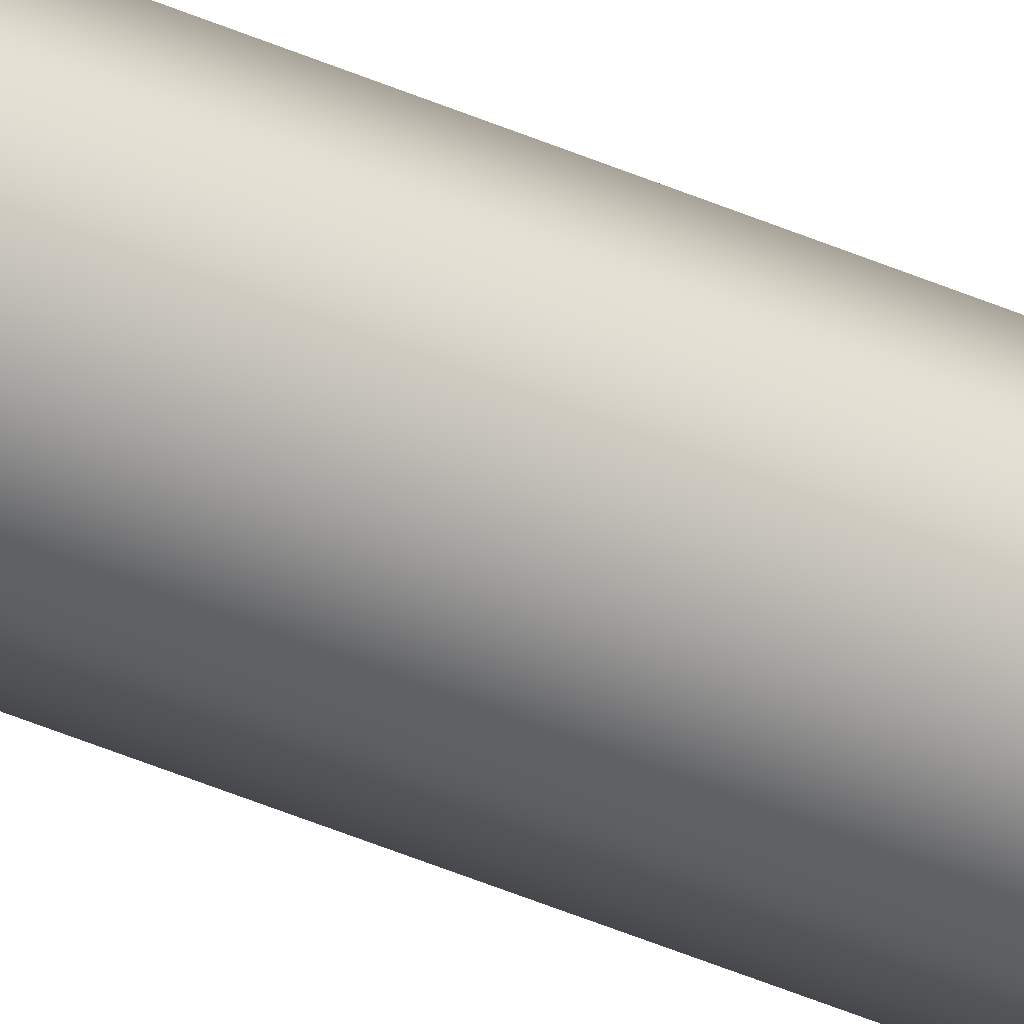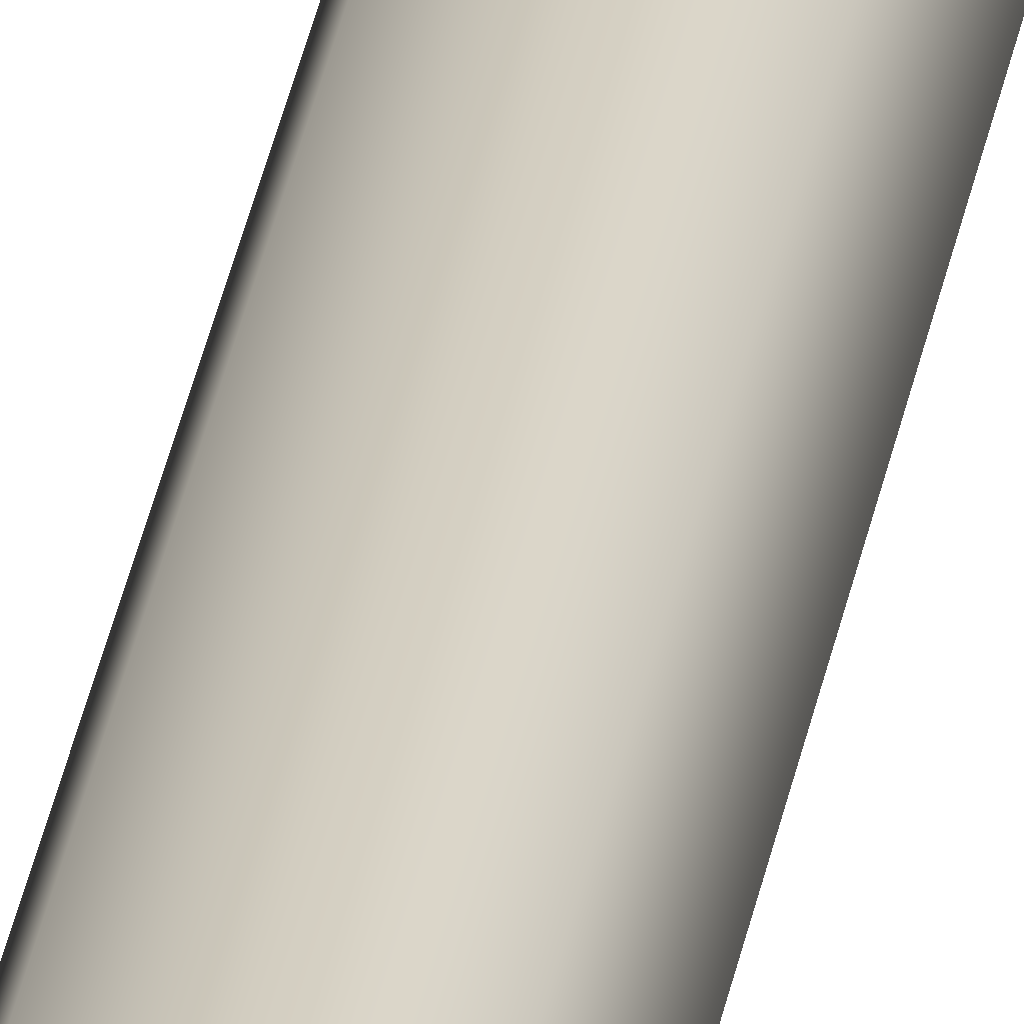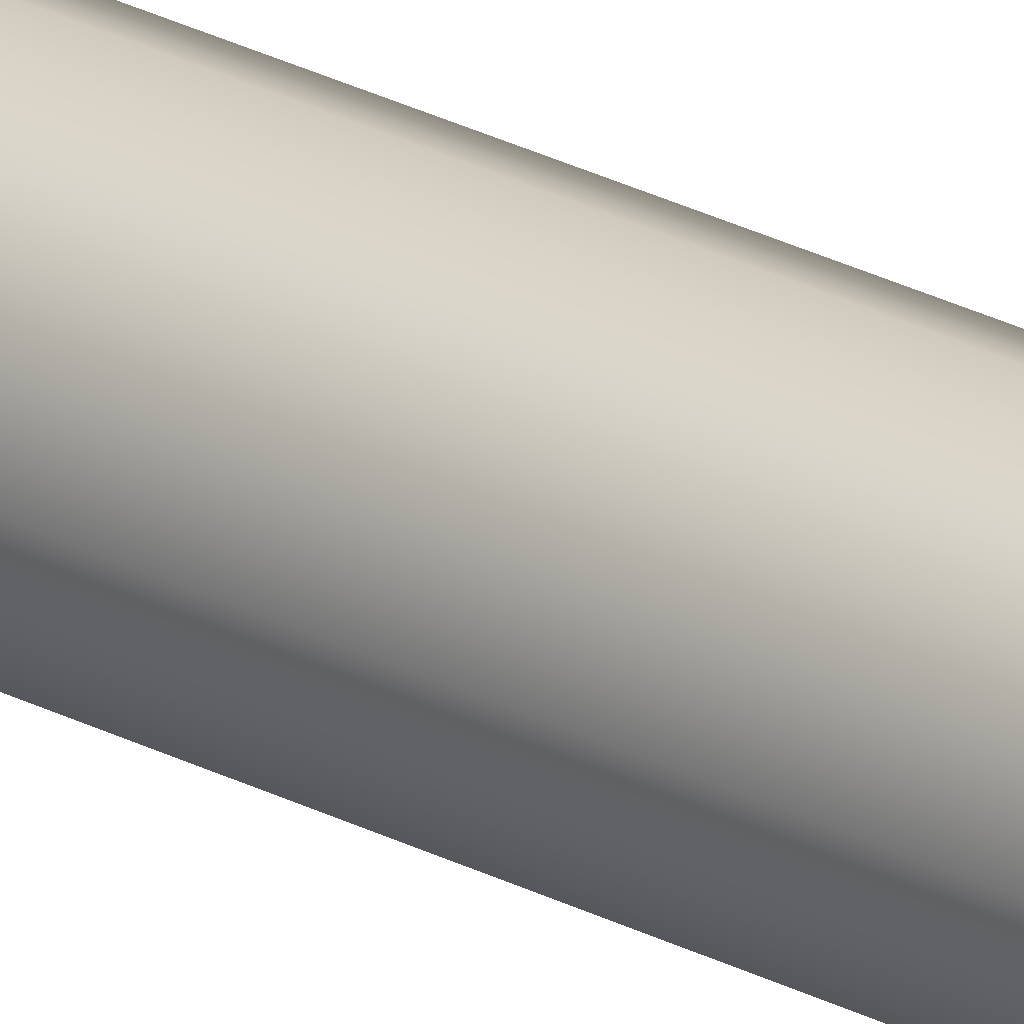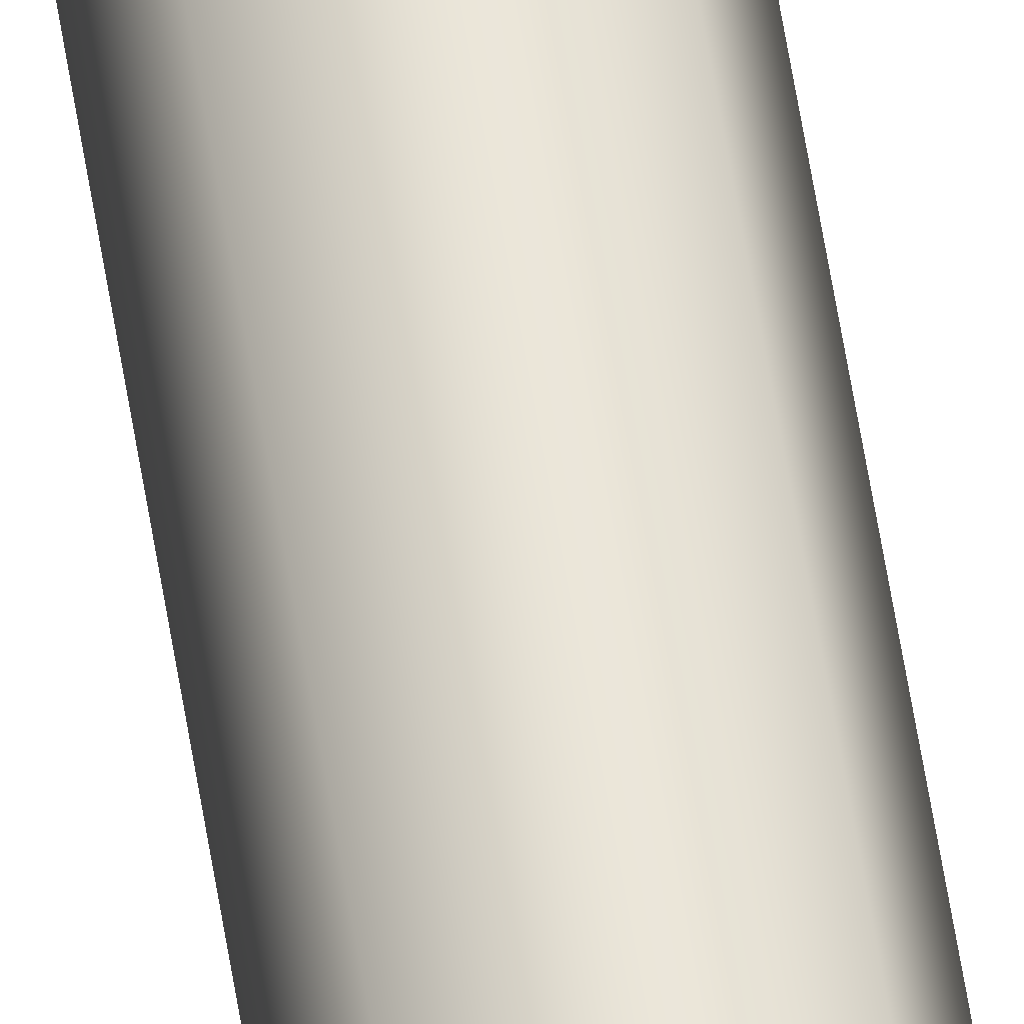
<metadata>
{"format":"obj","ext":"obj","renderer":"f3d","projection":"perspective","resolution":1024,"background":"white","views":[{"elev":-40.0,"azim":-119.1,"up":"+Y"},{"elev":24.5,"azim":7.5,"up":"+Y"},{"elev":23.0,"azim":-46.7,"up":"+Y"},{"elev":58.8,"azim":171.0,"up":"+Y"}]}
</metadata>
<code>
v  -0.2249 0.0002 17.46
v  -0.1491 0.1833 17.46
v  -0.2249 0.0002 12.45
v  -0.1491 0.1833 12.45
v  -0.2249 0.0002 9.296
v  -0.1491 0.1833 9.296
v  -0.2249 0.0002 6.856
v  -0.1491 0.1833 6.856
v  -0.2249 0.0002 4.682
v  -0.1491 0.1833 4.682
v  -0.2242 0.0002 2.618
v  -0.1486 0.1827 2.618
v  -0.2185 0.0002 0.9545
v  -0.1445 0.1787 0.9545
v  -0.2044 0.0002 -0.0439
v  -0.1346 0.1687 -0.0439
v  -0.1834 0.0002 -0.6434
v  -0.1197 0.1539 -0.6434
v  -0.1585 0.0002 -1.181
v  -0.1014 0.1401 -1.181
v  -0.1332 0.0002 -1.744
v  -0.0783 0.1489 -1.744
v  0.034 0.2591 17.46
v  0.034 0.2591 12.45
v  0.034 0.2591 9.296
v  0.034 0.2591 6.856
v  0.034 0.2591 4.682
v  0.034 0.2583 2.618
v  0.034 0.2526 0.9545
v  0.034 0.2385 -0.0439
v  0.034 0.2176 -0.6434
v  0.034 0.2028 -1.181
v  0.0344 0.248 -1.744
v  0.217 0.1833 17.46
v  0.217 0.1833 12.45
v  0.217 0.1833 9.296
v  0.217 0.1833 6.856
v  0.217 0.1833 4.682
v  0.2164 0.1827 2.618
v  0.2124 0.1787 0.9545
v  0.2024 0.1687 -0.0439
v  0.1876 0.1539 -0.6434
v  0.1695 0.1401 -1.181
v  0.1482 0.1489 -1.744
v  0.2928 0.0002 17.46
v  0.2928 0.0002 12.45
v  0.2928 0.0002 9.296
v  0.2928 0.0002 6.856
v  0.2928 0.0002 4.682
v  0.292 0.0002 2.618
v  0.2863 0.0002 0.9545
v  0.2723 0.0002 -0.0439
v  0.2513 0.0002 -0.6434
v  0.2267 0.0002 -1.181
v  0.2032 0.0002 -1.744
v  0.217 -0.1829 17.46
v  0.217 -0.1829 12.45
v  0.217 -0.1829 9.296
v  0.217 -0.1829 6.856
v  0.217 -0.1829 4.682
v  0.2164 -0.1823 2.618
v  0.2124 -0.1783 0.9545
v  0.2024 -0.1683 -0.0439
v  0.1876 -0.1535 -0.6434
v  0.1695 -0.1399 -1.181
v  0.1482 -0.1499 -1.744
v  0.034 -0.2587 17.46
v  0.034 -0.2587 12.45
v  0.034 -0.2587 9.296
v  0.034 -0.2587 6.856
v  0.034 -0.2587 4.682
v  0.034 -0.2579 2.618
v  0.034 -0.2522 0.9545
v  0.034 -0.2381 -0.0439
v  0.034 -0.2172 -0.6434
v  0.034 -0.2031 -1.181
v  0.0344 -0.2531 -1.744
v  -0.1491 -0.1829 17.46
v  -0.1491 -0.1829 12.45
v  -0.1491 -0.1829 9.296
v  -0.1491 -0.1829 6.856
v  -0.1491 -0.1829 4.682
v  -0.1486 -0.1823 2.618
v  -0.1445 -0.1783 0.9545
v  -0.1346 -0.1683 -0.0439
v  -0.1197 -0.1535 -0.6434
v  -0.1014 -0.1399 -1.181
v  -0.0783 -0.1499 -1.744
g Mesh
f 1 2 3
f 3 2 4
f 3 4 5
f 5 4 6
f 5 6 7
f 7 6 8
f 7 8 9
f 9 8 10
f 9 10 11
f 11 10 12
f 11 12 13
f 13 12 14
f 13 14 15
f 15 14 16
f 15 16 17
f 17 16 18
f 17 18 19
f 19 18 20
f 19 20 21
f 21 20 22
f 2 23 4
f 4 23 24
f 4 24 6
f 6 24 25
f 6 25 8
f 8 25 26
f 8 26 10
f 10 26 27
f 10 27 12
f 12 27 28
f 12 28 14
f 14 28 29
f 14 29 16
f 16 29 30
f 16 30 18
f 18 30 31
f 18 31 20
f 20 31 32
f 20 32 22
f 22 32 33
f 23 34 24
f 24 34 35
f 24 35 25
f 25 35 36
f 25 36 26
f 26 36 37
f 26 37 27
f 27 37 38
f 27 38 28
f 28 38 39
f 28 39 29
f 29 39 40
f 29 40 30
f 30 40 41
f 30 41 31
f 31 41 42
f 31 42 32
f 32 42 43
f 32 43 33
f 33 43 44
f 34 45 35
f 35 45 46
f 35 46 36
f 36 46 47
f 36 47 37
f 37 47 48
f 37 48 38
f 38 48 49
f 38 49 39
f 39 49 50
f 39 50 40
f 40 50 51
f 40 51 41
f 41 51 52
f 41 52 42
f 42 52 53
f 42 53 43
f 43 53 54
f 43 54 44
f 44 54 55
f 45 56 46
f 46 56 57
f 46 57 47
f 47 57 58
f 47 58 48
f 48 58 59
f 48 59 49
f 49 59 60
f 49 60 50
f 50 60 61
f 50 61 51
f 51 61 62
f 51 62 52
f 52 62 63
f 52 63 53
f 53 63 64
f 53 64 54
f 54 64 65
f 54 65 55
f 55 65 66
f 56 67 57
f 57 67 68
f 57 68 58
f 58 68 69
f 58 69 59
f 59 69 70
f 59 70 60
f 60 70 71
f 60 71 61
f 61 71 72
f 61 72 62
f 62 72 73
f 62 73 63
f 63 73 74
f 63 74 64
f 64 74 75
f 64 75 65
f 65 75 76
f 65 76 66
f 66 76 77
f 67 78 68
f 68 78 79
f 68 79 69
f 69 79 80
f 69 80 70
f 70 80 81
f 70 81 71
f 71 81 82
f 71 82 72
f 72 82 83
f 72 83 73
f 73 83 84
f 73 84 74
f 74 84 85
f 74 85 75
f 75 85 86
f 75 86 76
f 76 86 87
f 76 87 77
f 77 87 88
f 78 1 79
f 79 1 3
f 79 3 80
f 80 3 5
f 80 5 81
f 81 5 7
f 81 7 82
f 82 7 9
f 82 9 83
f 83 9 11
f 83 11 84
f 84 11 13
f 84 13 85
f 85 13 15
f 85 15 86
f 86 15 17
f 86 17 87
f 87 17 19
f 87 19 88
f 88 19 21

</code>
